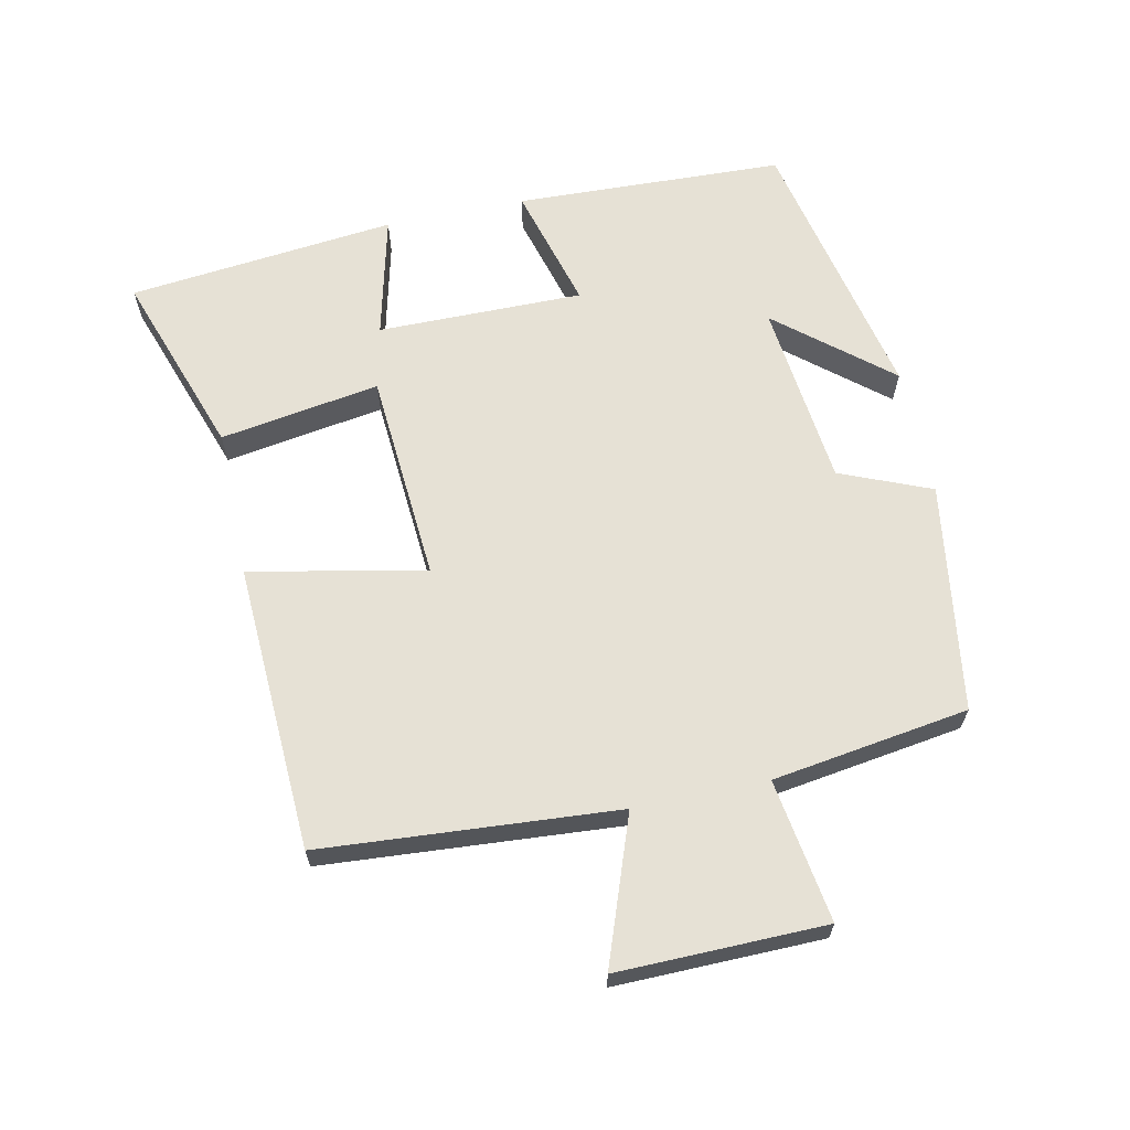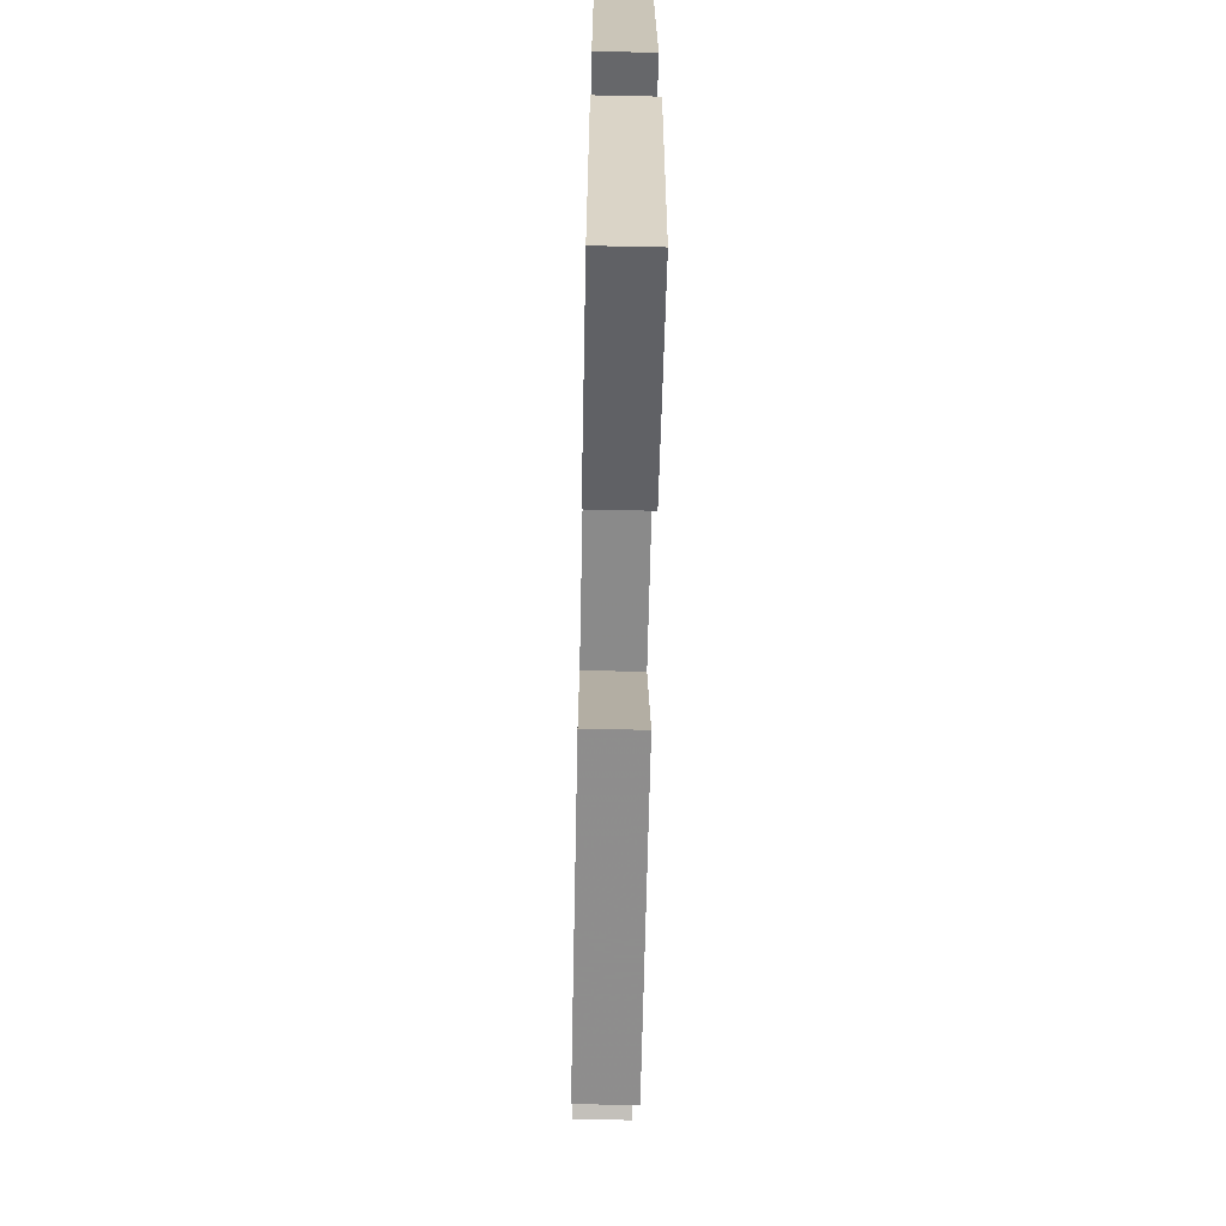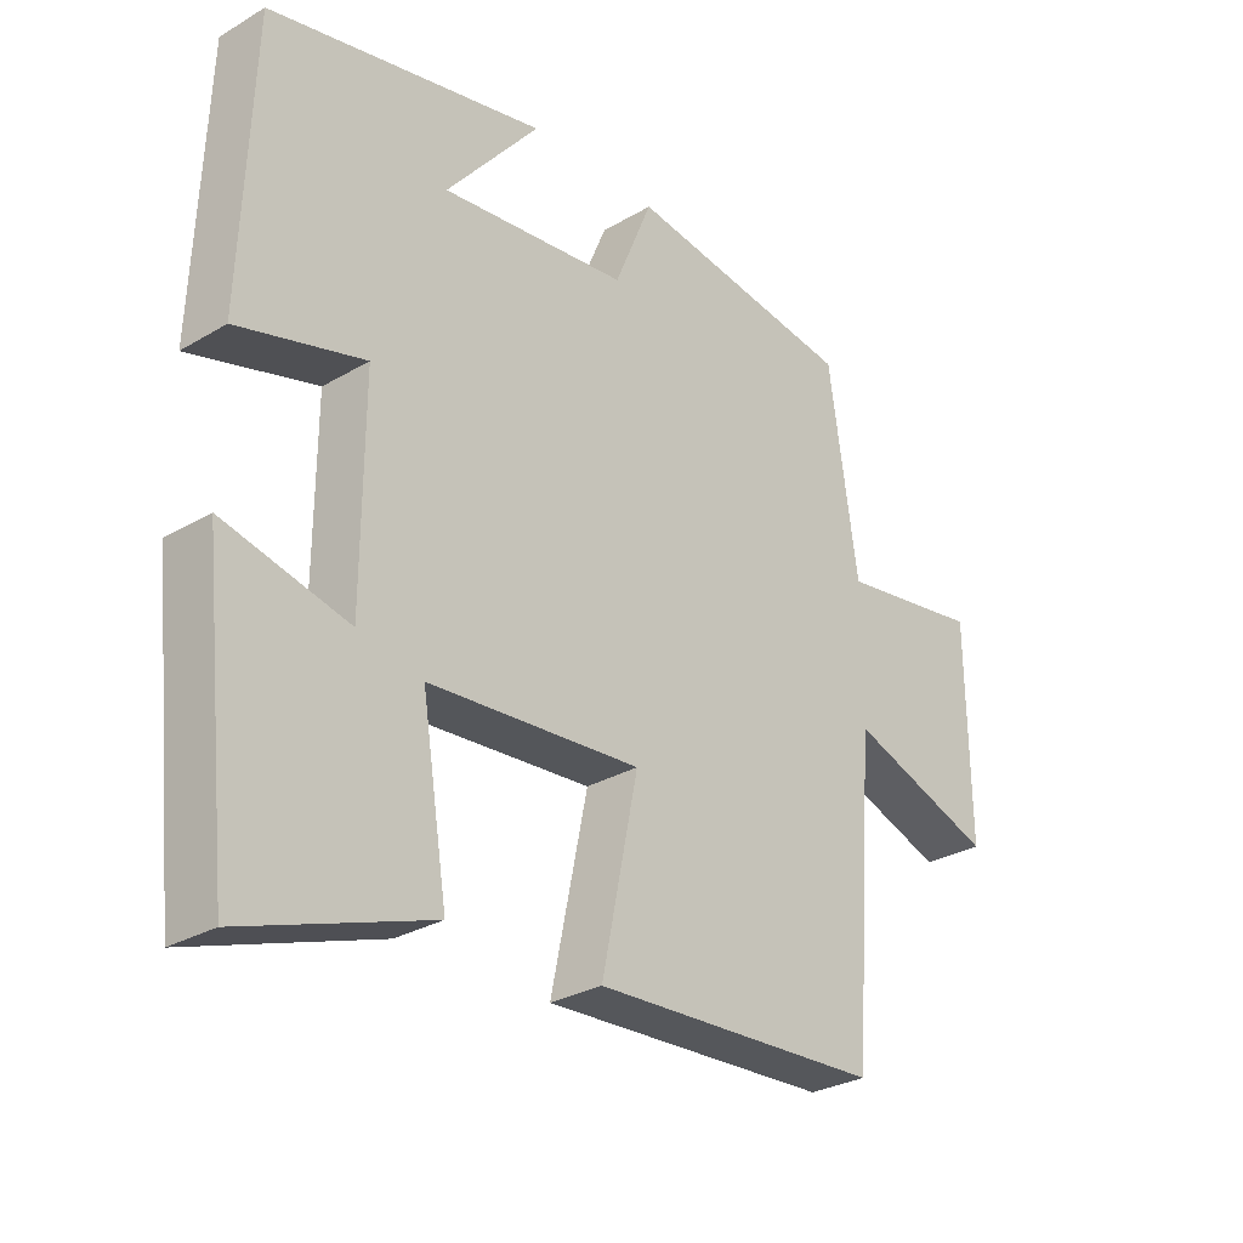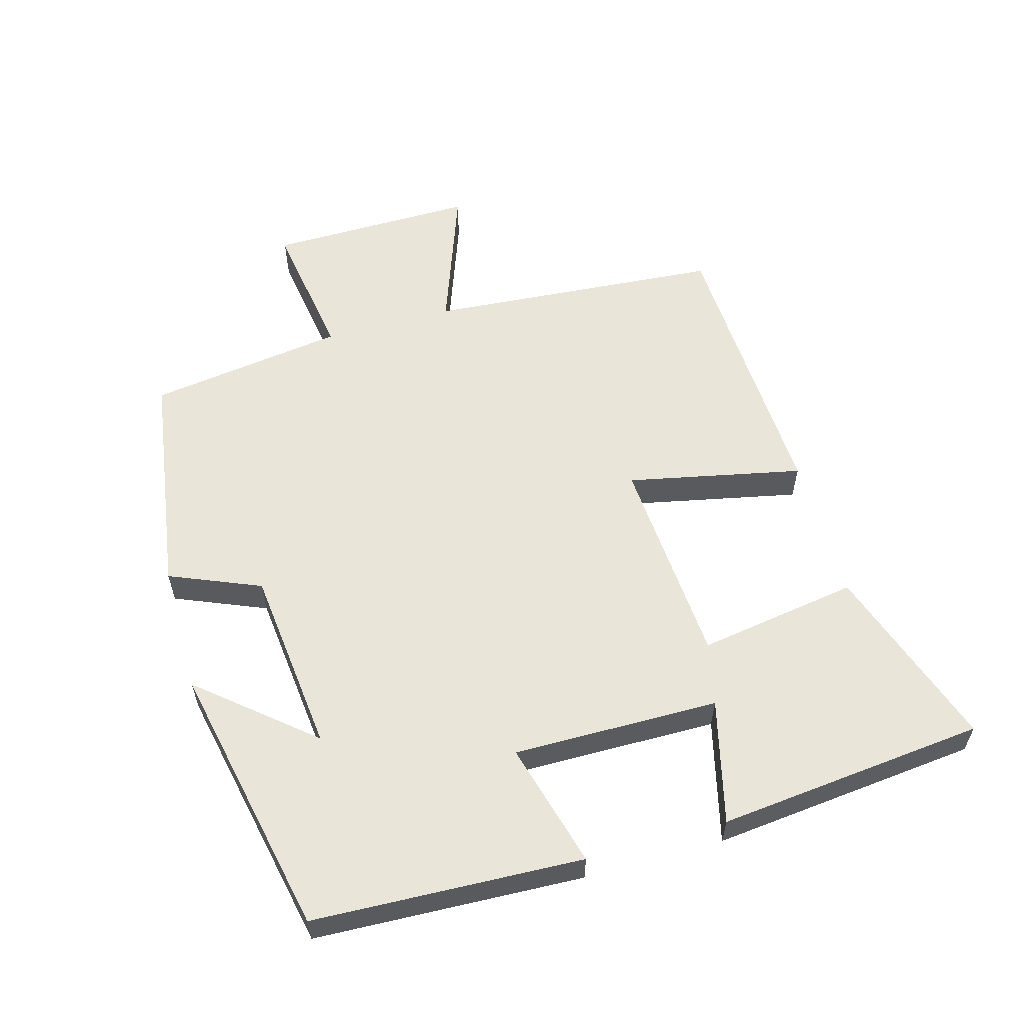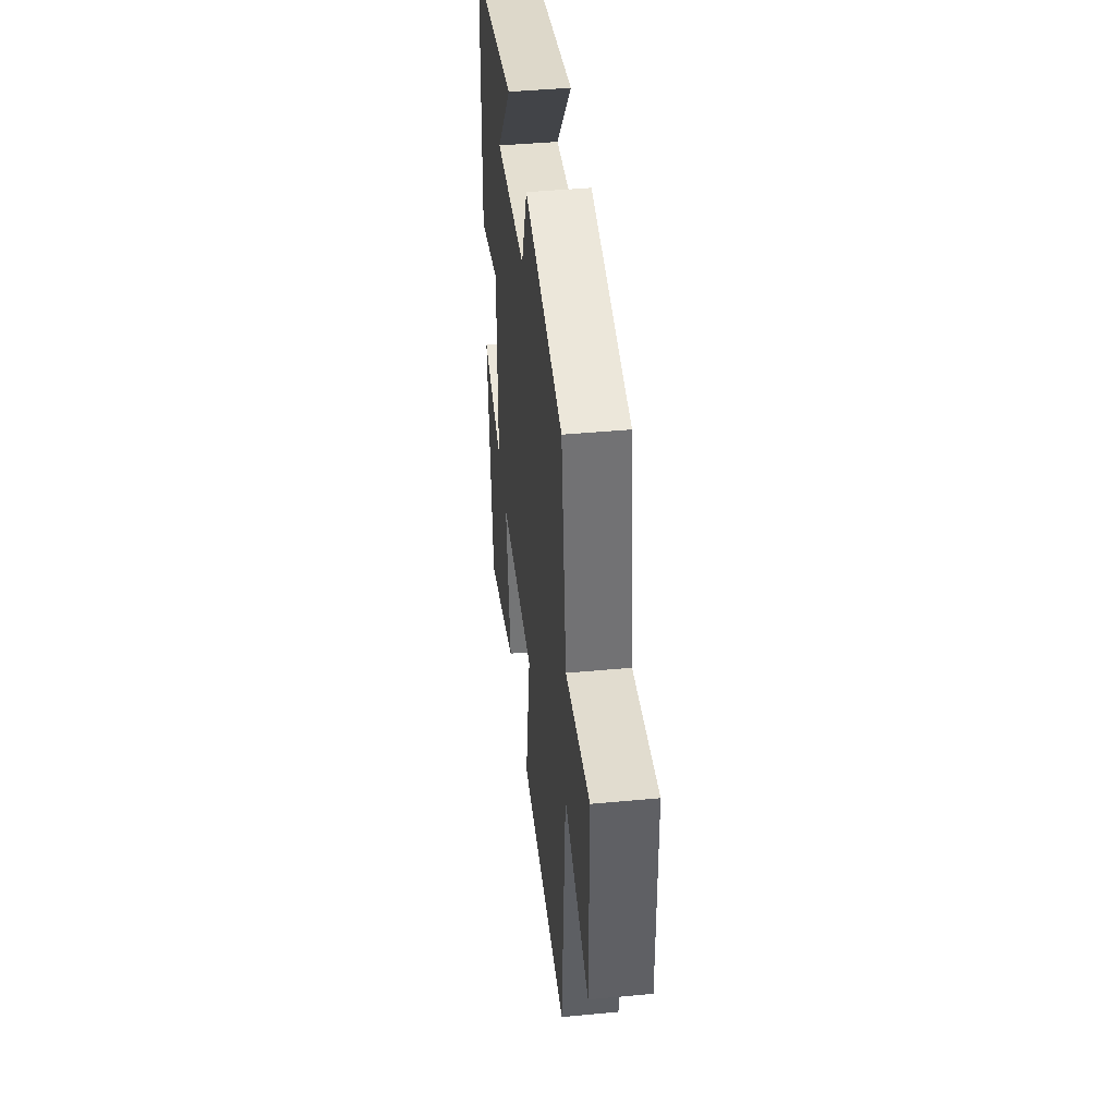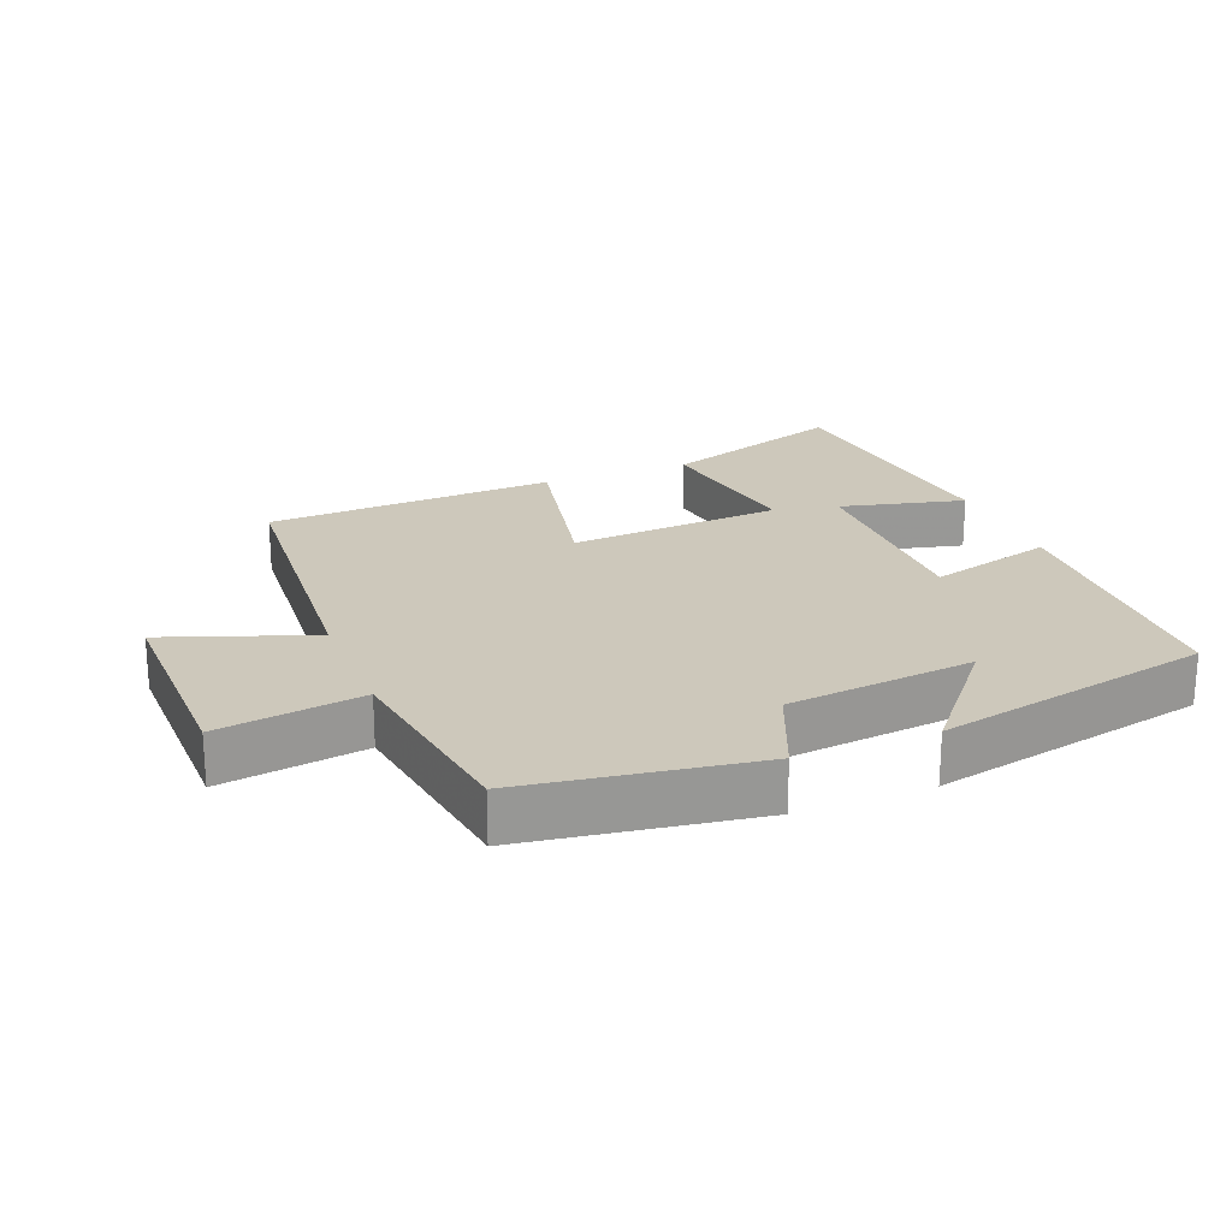
<metadata>
{"format":"obj","ext":"obj","renderer":"f3d","projection":"perspective","resolution":1024,"background":"white","views":[{"elev":64.5,"azim":-102.0,"up":"+Y"},{"elev":-67.4,"azim":88.8,"up":"+Z"},{"elev":-28.8,"azim":131.4,"up":"+Z"},{"elev":57.9,"azim":74.4,"up":"+Y"},{"elev":43.2,"azim":-96.3,"up":"+Z"},{"elev":22.0,"azim":-21.7,"up":"+Y"}]}
</metadata>
<code>
v -0.467 0.07 -0.48
v -0.5 0.07 -0.041
v -0.716 0.07 -0.119
v -0.712 0.07 0.189
v -0.5 0.07 0.157
v -0.457 0.07 0.449
v -0.117 0.07 0.5
v -0.061 0.07 0.365
v 0.215 0.07 0.335
v 0.077 0.07 0.5
v 0.484 0.07 0.414
v 0.5 0.07 0.014
v 0.314 0.07 0.065
v 0.316 0.07 -0.241
v 0.5 0.07 -0.196
v 0.458 0.07 -0.594
v 0.183 0.07 -0.5
v 0.221 0.07 -0.262
v -0.093 0.07 -0.24
v -0.039 0.07 -0.5
v -0.467 0 -0.48
v -0.5 0 -0.041
v -0.716 0 -0.119
v -0.712 0 0.189
v -0.5 0 0.157
v -0.457 0 0.449
v -0.117 0 0.5
v -0.061 0 0.365
v 0.215 0 0.335
v 0.077 0 0.5
v 0.484 0 0.414
v 0.5 0 0.014
v 0.314 0 0.065
v 0.316 0 -0.241
v 0.5 0 -0.196
v 0.458 0 -0.594
v 0.183 0 -0.5
v 0.221 0 -0.262
v -0.093 0 -0.24
v -0.039 0 -0.5
f 19 20 1 2
f 18 19 2
f 16 17 18
f 14 15 16
f 14 16 18
f 13 14 18 2
f 9 10 11 12
f 8 9 12 13
f 5 6 7 8
f 5 8 13 2
f 2 3 4 5
f 22 21 40 39
f 22 39 38
f 38 37 36
f 36 35 34
f 38 36 34
f 22 38 34 33
f 32 31 30 29
f 33 32 29 28
f 28 27 26 25
f 22 33 28 25
f 25 24 23 22
f 1 21 22 2
f 2 22 23 3
f 3 23 24 4
f 4 24 25 5
f 5 25 26 6
f 6 26 27 7
f 7 27 28 8
f 8 28 29 9
f 9 29 30 10
f 10 30 31 11
f 11 31 32 12
f 12 32 33 13
f 13 33 34 14
f 14 34 35 15
f 15 35 36 16
f 16 36 37 17
f 17 37 38 18
f 18 38 39 19
f 19 39 40 20
f 20 40 21 1

</code>
